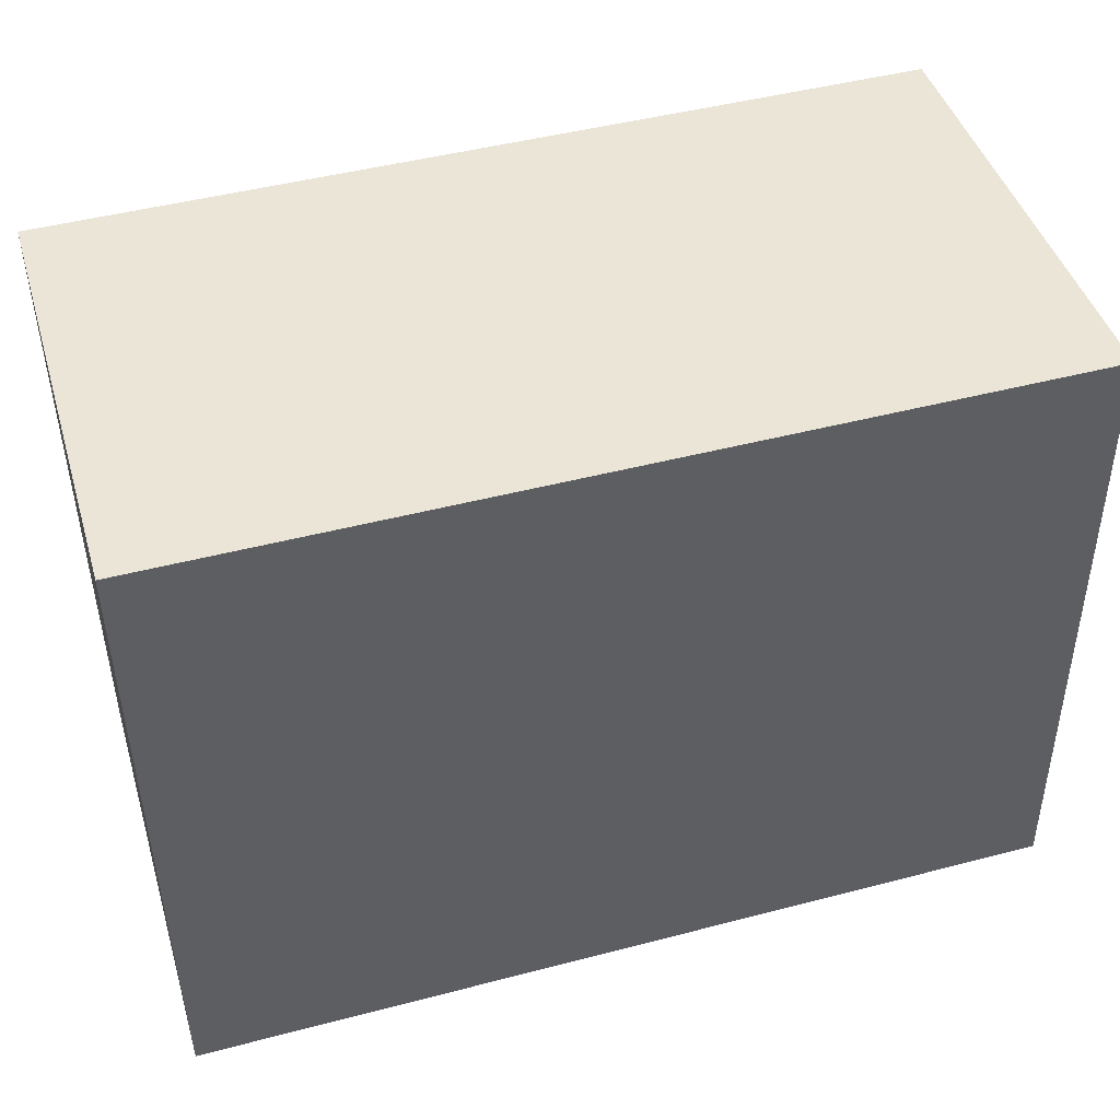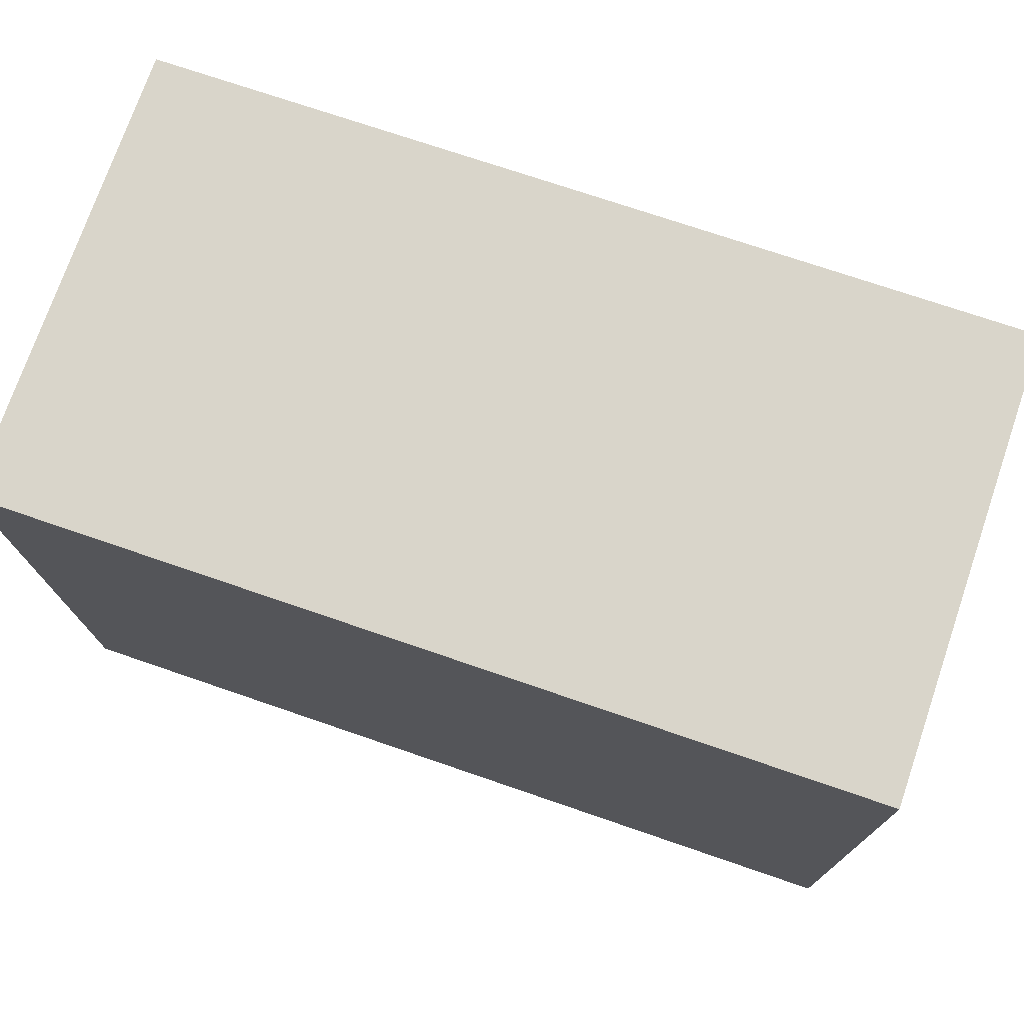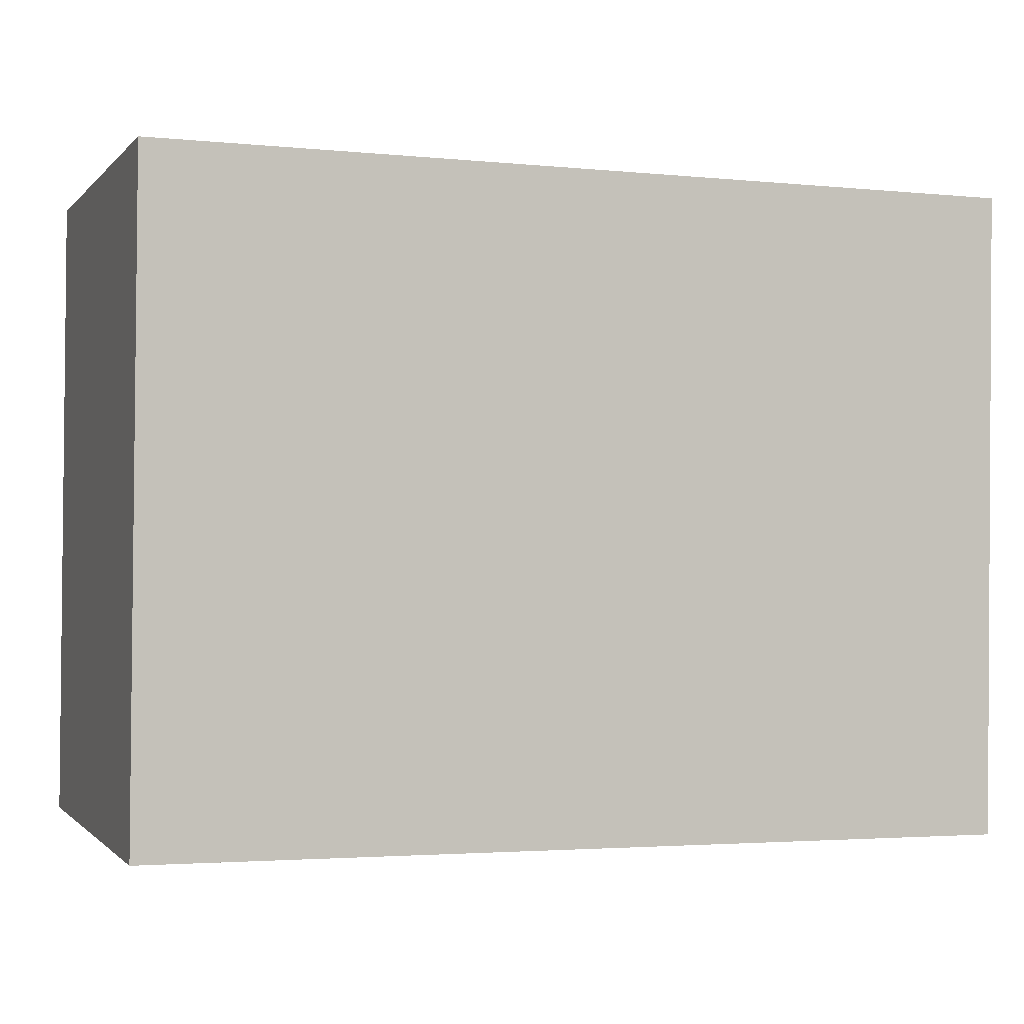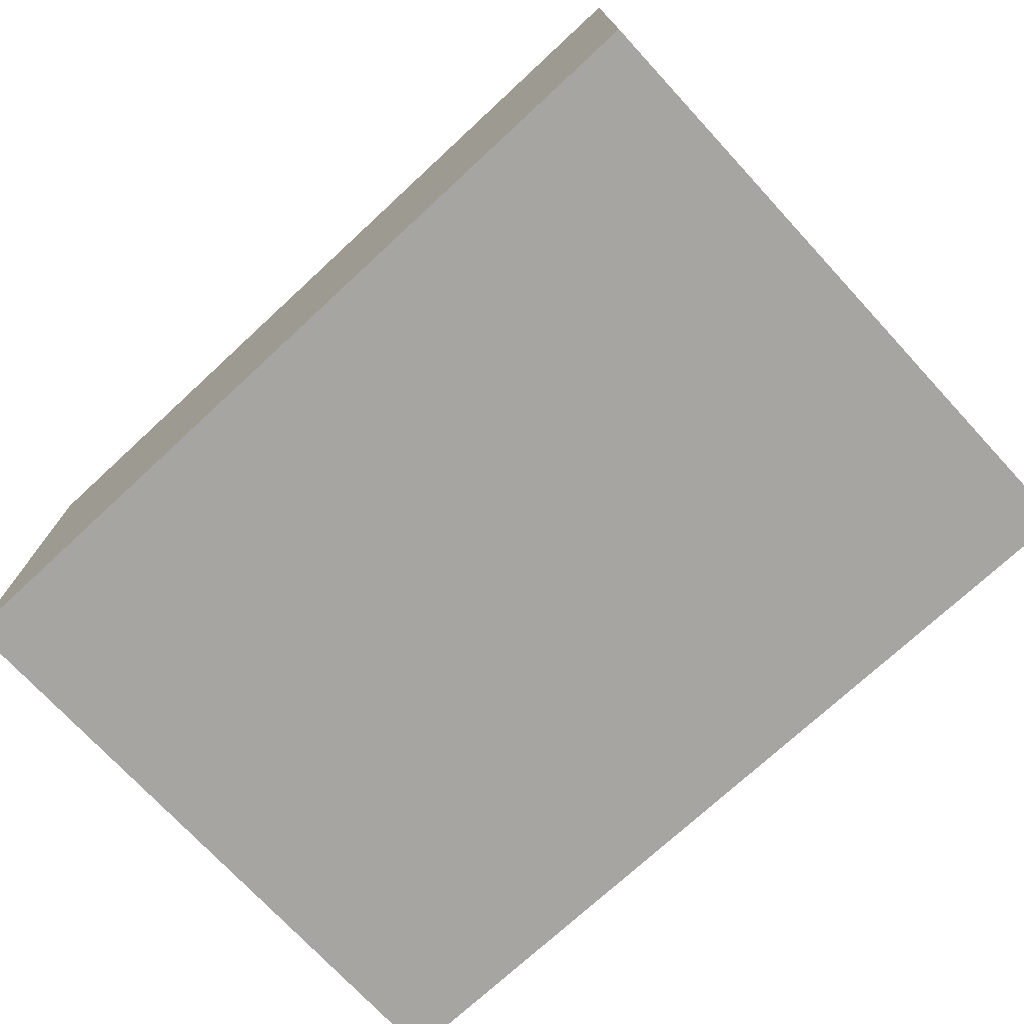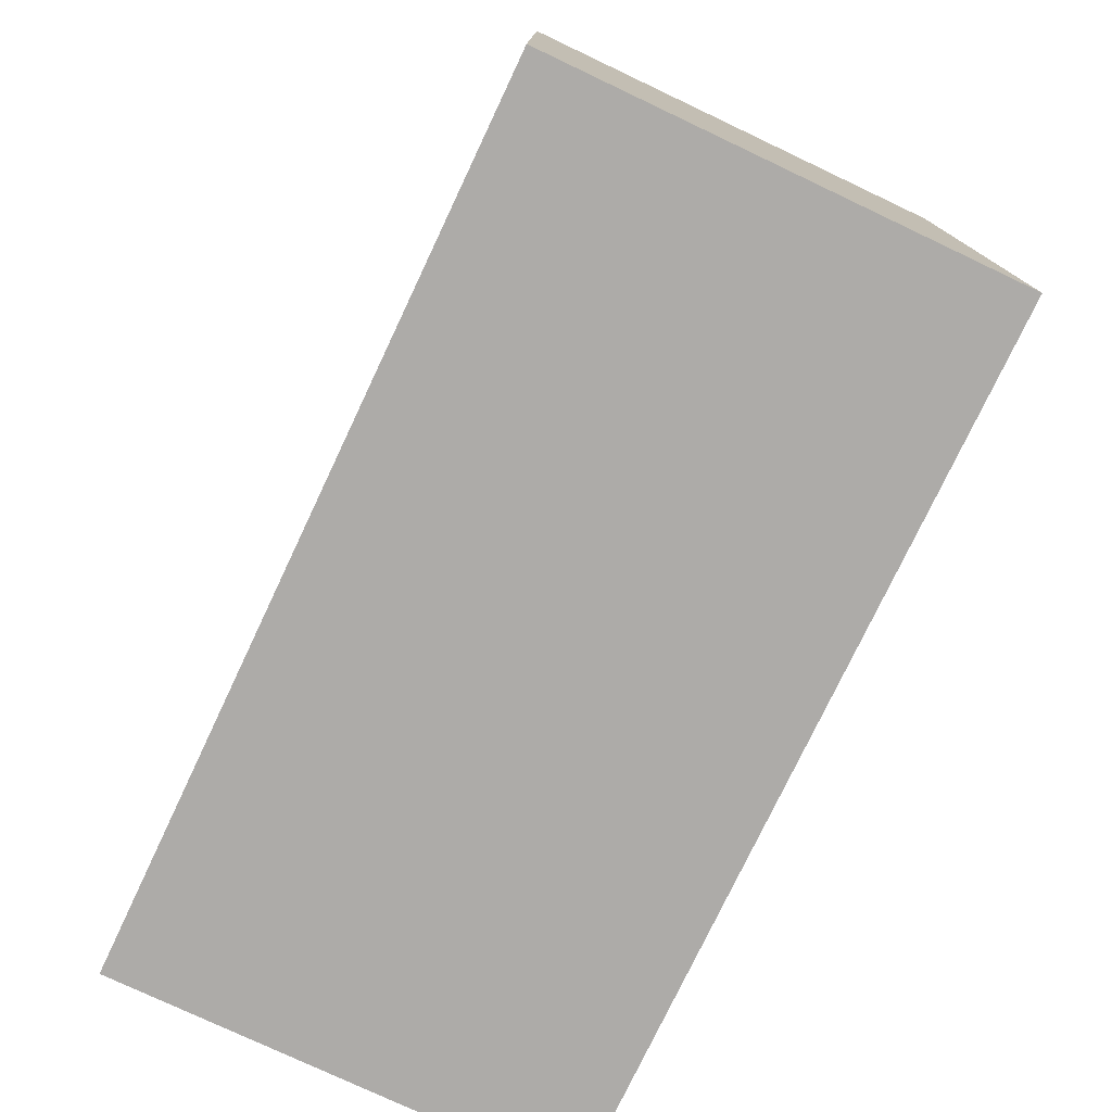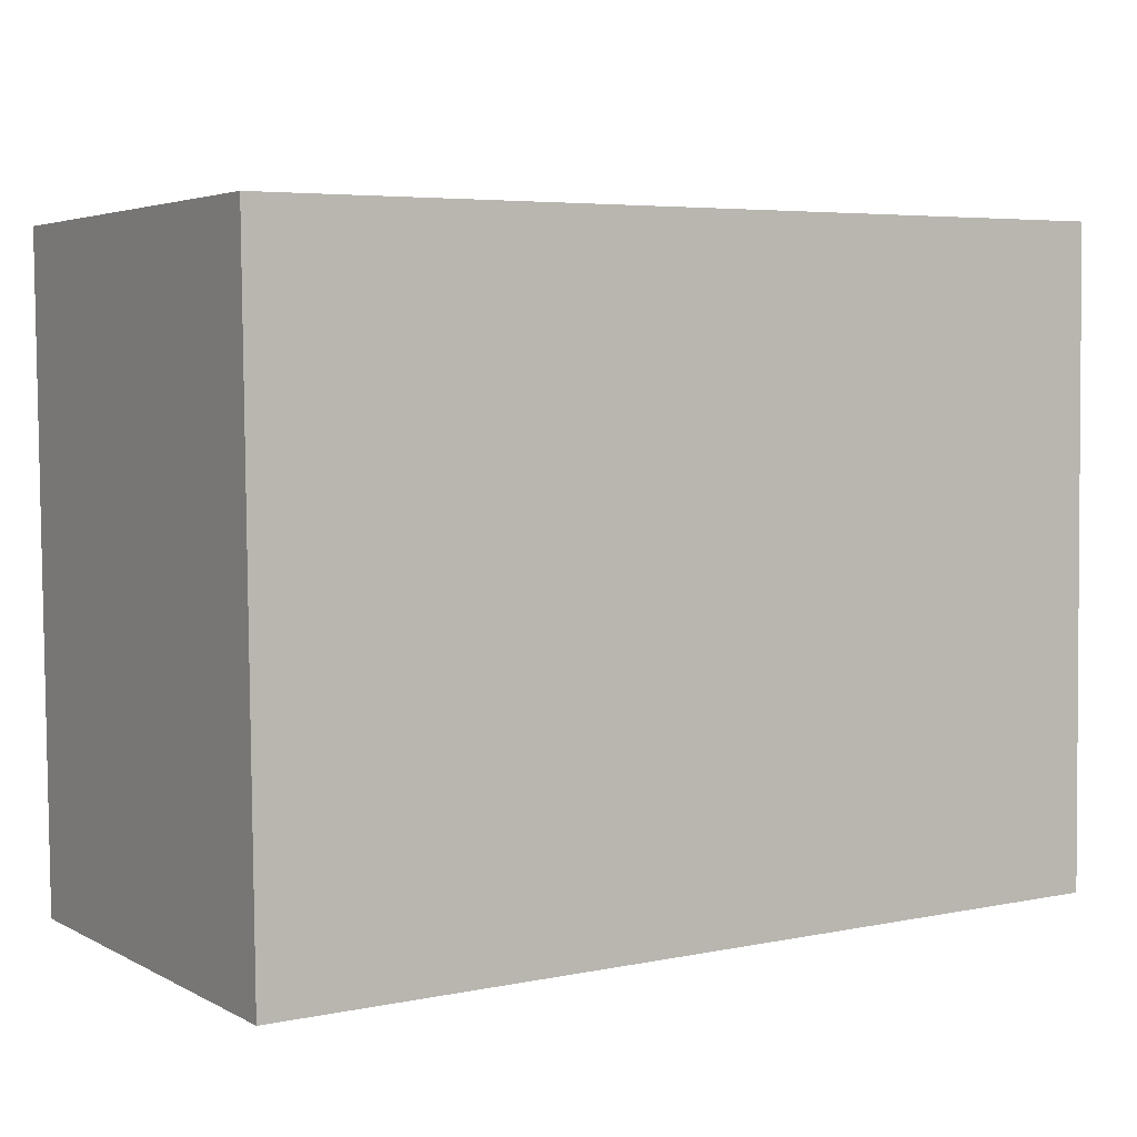
<metadata>
{"format":"obj","ext":"obj","renderer":"f3d","projection":"perspective","resolution":1024,"background":"white","views":[{"elev":44.7,"azim":163.5,"up":"+Z"},{"elev":74.4,"azim":-161.0,"up":"+Z"},{"elev":-0.9,"azim":-19.3,"up":"+Z"},{"elev":-73.9,"azim":43.4,"up":"+Y"},{"elev":-77.2,"azim":64.7,"up":"+Z"},{"elev":4.1,"azim":148.0,"up":"+Z"}]}
</metadata>
<code>
v  0 3.543 2.169e-16
v  6.768 3.543 4.919
v  6.713 3.543 -0.078
v  0.046 3.543 4.991
v  6.768 -3.012e-16 4.919
v  6.713 4.776e-18 -0.078
v  0 0 0
v  0.046 -3.056e-16 4.991
g defaultobject
f 1 2 3
f 2 1 4
f 5 3 2
f 3 5 6
f 6 1 3
f 1 6 7
f 7 4 1
f 4 7 8
f 8 2 4
f 2 8 5
f 8 6 5
f 6 8 7

</code>
